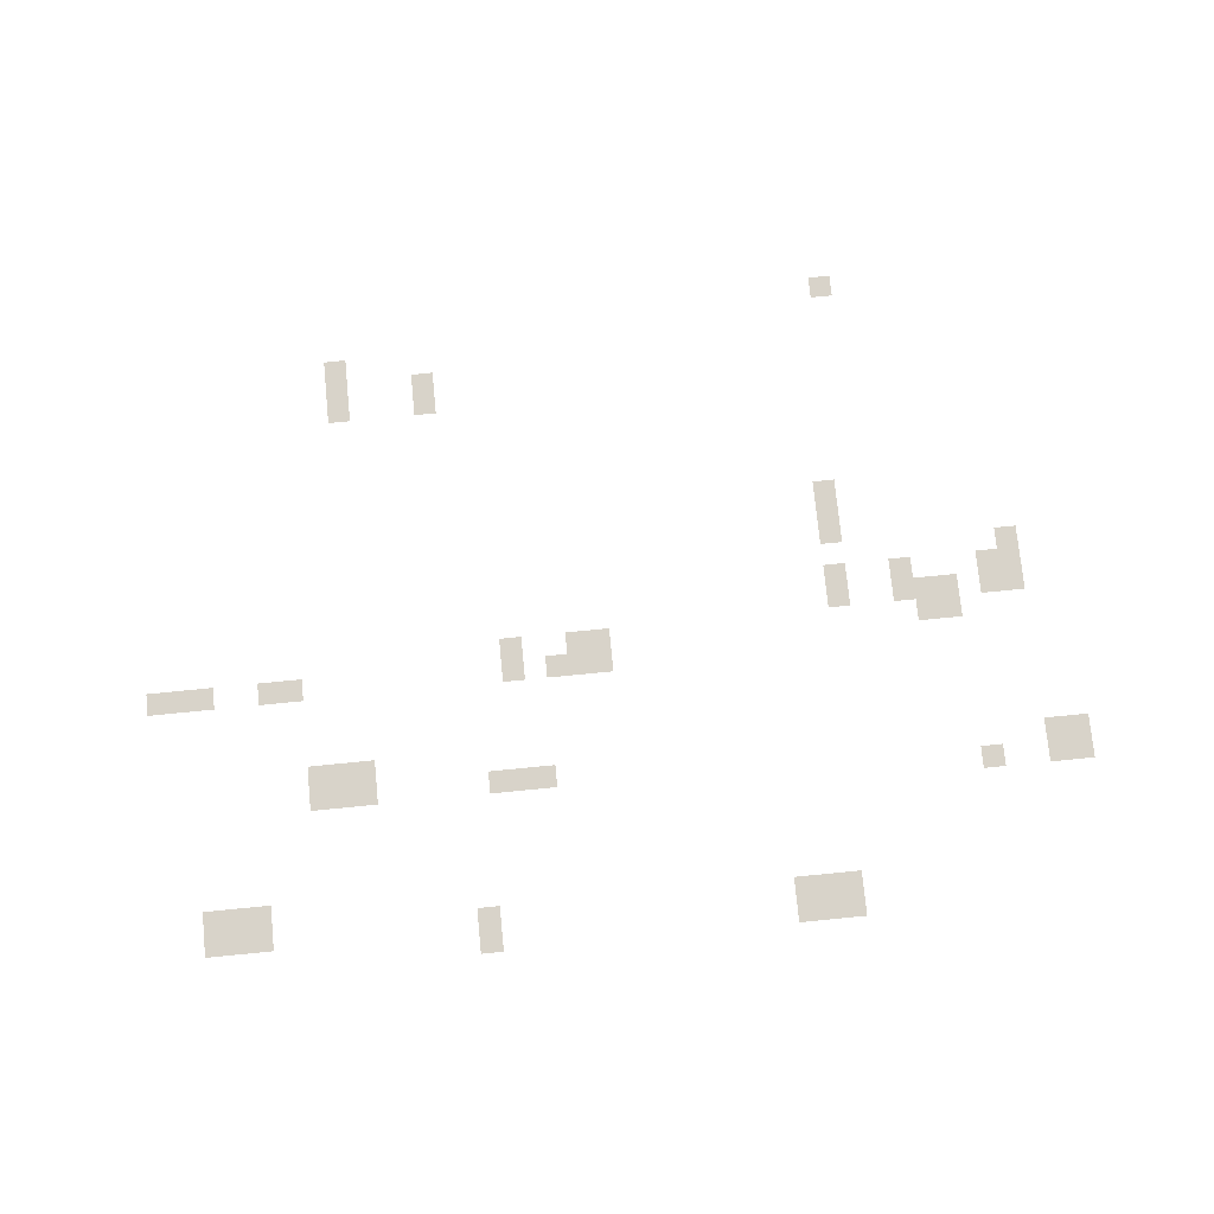
<metadata>
{"format":"obj","ext":"obj","renderer":"f3d","projection":"perspective","resolution":1024,"background":"white","views":[{"elev":76.0,"azim":174.4,"up":"+Z"}]}
</metadata>
<code>
v -31 -5 0
v -32 -5 0
v -32 -4 0
v -31 -4 0
v -30 -5 0
v -31 -5 0
v -31 -4 0
v -30 -4 0
v -29 -5 0
v -30 -5 0
v -30 -4 0
v -29 -4 0
v -15 -5 0
v -16 -5 0
v -16 -4 0
v -15 -4 0
v -31 -6 0
v -32 -6 0
v -32 -5 0
v -31 -5 0
v -30 -6 0
v -31 -6 0
v -31 -5 0
v -30 -5 0
v -29 -6 0
v -30 -6 0
v -30 -5 0
v -29 -5 0
v -15 -6 0
v -16 -6 0
v -16 -5 0
v -15 -5 0
v -5 -6 0
v -6 -6 0
v -6 -5 0
v -5 -5 0
v -4 -6 0
v -5 -6 0
v -5 -5 0
v -4 -5 0
v -3 -6 0
v -4 -6 0
v -4 -5 0
v -3 -5 0
v -5 -7 0
v -6 -7 0
v -6 -6 0
v -5 -6 0
v -4 -7 0
v -5 -7 0
v -5 -6 0
v -4 -6 0
v -3 -7 0
v -4 -7 0
v -4 -6 0
v -3 -6 0
v -42 -11 0
v -43 -11 0
v -43 -10 0
v -42 -10 0
v -41 -11 0
v -42 -11 0
v -42 -10 0
v -41 -10 0
v -38 -11 0
v -39 -11 0
v -39 -10 0
v -38 -10 0
v -42 -12 0
v -43 -12 0
v -43 -11 0
v -42 -11 0
v -41 -12 0
v -42 -12 0
v -42 -11 0
v -41 -11 0
v -18 -12 0
v -19 -12 0
v -19 -11 0
v -18 -11 0
v -17 -12 0
v -18 -12 0
v -18 -11 0
v -17 -11 0
v -16 -12 0
v -17 -12 0
v -17 -11 0
v -16 -11 0
v -10 -12 0
v -11 -12 0
v -11 -11 0
v -10 -11 0
v -9 -12 0
v -10 -12 0
v -10 -11 0
v -9 -11 0
v -8 -12 0
v -9 -12 0
v -9 -11 0
v -8 -11 0
v -10 -13 0
v -11 -13 0
v -11 -12 0
v -10 -12 0
v -9 -13 0
v -10 -13 0
v -10 -12 0
v -9 -12 0
v -8 -13 0
v -9 -13 0
v -9 -12 0
v -8 -12 0
v -21 -17 0
v -22 -17 0
v -22 -16 0
v -21 -16 0
v -20 -17 0
v -21 -17 0
v -21 -16 0
v -20 -16 0
v -19 -17 0
v -20 -17 0
v -20 -16 0
v -19 -16 0
v -17 -17 0
v -18 -17 0
v -18 -16 0
v -17 -16 0
v -7 -17 0
v -8 -17 0
v -8 -16 0
v -7 -16 0
v -6 -17 0
v -7 -17 0
v -7 -16 0
v -6 -16 0
v -3 -17 0
v -4 -17 0
v -4 -16 0
v -3 -16 0
v -2 -17 0
v -3 -17 0
v -3 -16 0
v -2 -16 0
v -1 -17 0
v -2 -17 0
v -2 -16 0
v -1 -16 0
v -37 -18 0
v -38 -18 0
v -38 -17 0
v -37 -17 0
v -36 -18 0
v -37 -18 0
v -37 -17 0
v -36 -17 0
v -21 -18 0
v -22 -18 0
v -22 -17 0
v -21 -17 0
v -20 -18 0
v -21 -18 0
v -21 -17 0
v -20 -17 0
v -17 -18 0
v -18 -18 0
v -18 -17 0
v -17 -17 0
v -40 -19 0
v -41 -19 0
v -41 -18 0
v -40 -18 0
v -39 -19 0
v -40 -19 0
v -40 -18 0
v -39 -18 0
v -37 -19 0
v -38 -19 0
v -38 -18 0
v -37 -18 0
v -36 -19 0
v -37 -19 0
v -37 -18 0
v -36 -18 0
v -35 -19 0
v -36 -19 0
v -36 -18 0
v -35 -18 0
v -32 -19 0
v -33 -19 0
v -33 -18 0
v -32 -18 0
v -40 -20 0
v -41 -20 0
v -41 -19 0
v -40 -19 0
v -39 -20 0
v -40 -20 0
v -40 -19 0
v -39 -19 0
v -35 -20 0
v -36 -20 0
v -36 -19 0
v -35 -19 0
v -32 -20 0
v -33 -20 0
v -33 -19 0
v -32 -19 0
v -40 -21 0
v -41 -21 0
v -41 -20 0
v -40 -20 0
v -32 -22 0
v -33 -22 0
v -33 -21 0
v -32 -21 0
v -32 -23 0
v -33 -23 0
v -33 -22 0
v -32 -22 0
v -32 -24 0
v -33 -24 0
v -33 -23 0
v -32 -23 0
v -14 -30 0
v -15 -30 0
v -15 -29 0
v -14 -29 0
v -10 -30 0
v -11 -30 0
v -11 -29 0
v -10 -29 0
v -14 -31 0
v -15 -31 0
v -15 -30 0
v -14 -30 0
v -10 -31 0
v -11 -31 0
v -11 -30 0
v -10 -30 0
v -10 -32 0
v -11 -32 0
v -11 -31 0
v -10 -31 0
v -33 -34 0
v -34 -34 0
v -34 -33 0
v -33 -33 0
g Agao_mesh_0009
f 1 2 3 4
f 5 6 7 8
f 9 10 11 12
f 13 14 15 16
f 17 18 19 20
f 21 22 23 24
f 25 26 27 28
f 29 30 31 32
f 33 34 35 36
f 37 38 39 40
f 41 42 43 44
f 45 46 47 48
f 49 50 51 52
f 53 54 55 56
f 57 58 59 60
f 61 62 63 64
f 65 66 67 68
f 69 70 71 72
f 73 74 75 76
f 77 78 79 80
f 81 82 83 84
f 85 86 87 88
f 89 90 91 92
f 93 94 95 96
f 97 98 99 100
f 101 102 103 104
f 105 106 107 108
f 109 110 111 112
f 113 114 115 116
f 117 118 119 120
f 121 122 123 124
f 125 126 127 128
f 129 130 131 132
f 133 134 135 136
f 137 138 139 140
f 141 142 143 144
f 145 146 147 148
f 149 150 151 152
f 153 154 155 156
f 157 158 159 160
f 161 162 163 164
f 165 166 167 168
f 169 170 171 172
f 173 174 175 176
f 177 178 179 180
f 181 182 183 184
f 185 186 187 188
f 189 190 191 192
f 193 194 195 196
f 197 198 199 200
f 201 202 203 204
f 205 206 207 208
f 209 210 211 212
f 213 214 215 216
f 217 218 219 220
f 221 222 223 224
f 225 226 227 228
f 229 230 231 232
f 233 234 235 236
f 237 238 239 240
f 241 242 243 244
f 245 246 247 248

</code>
